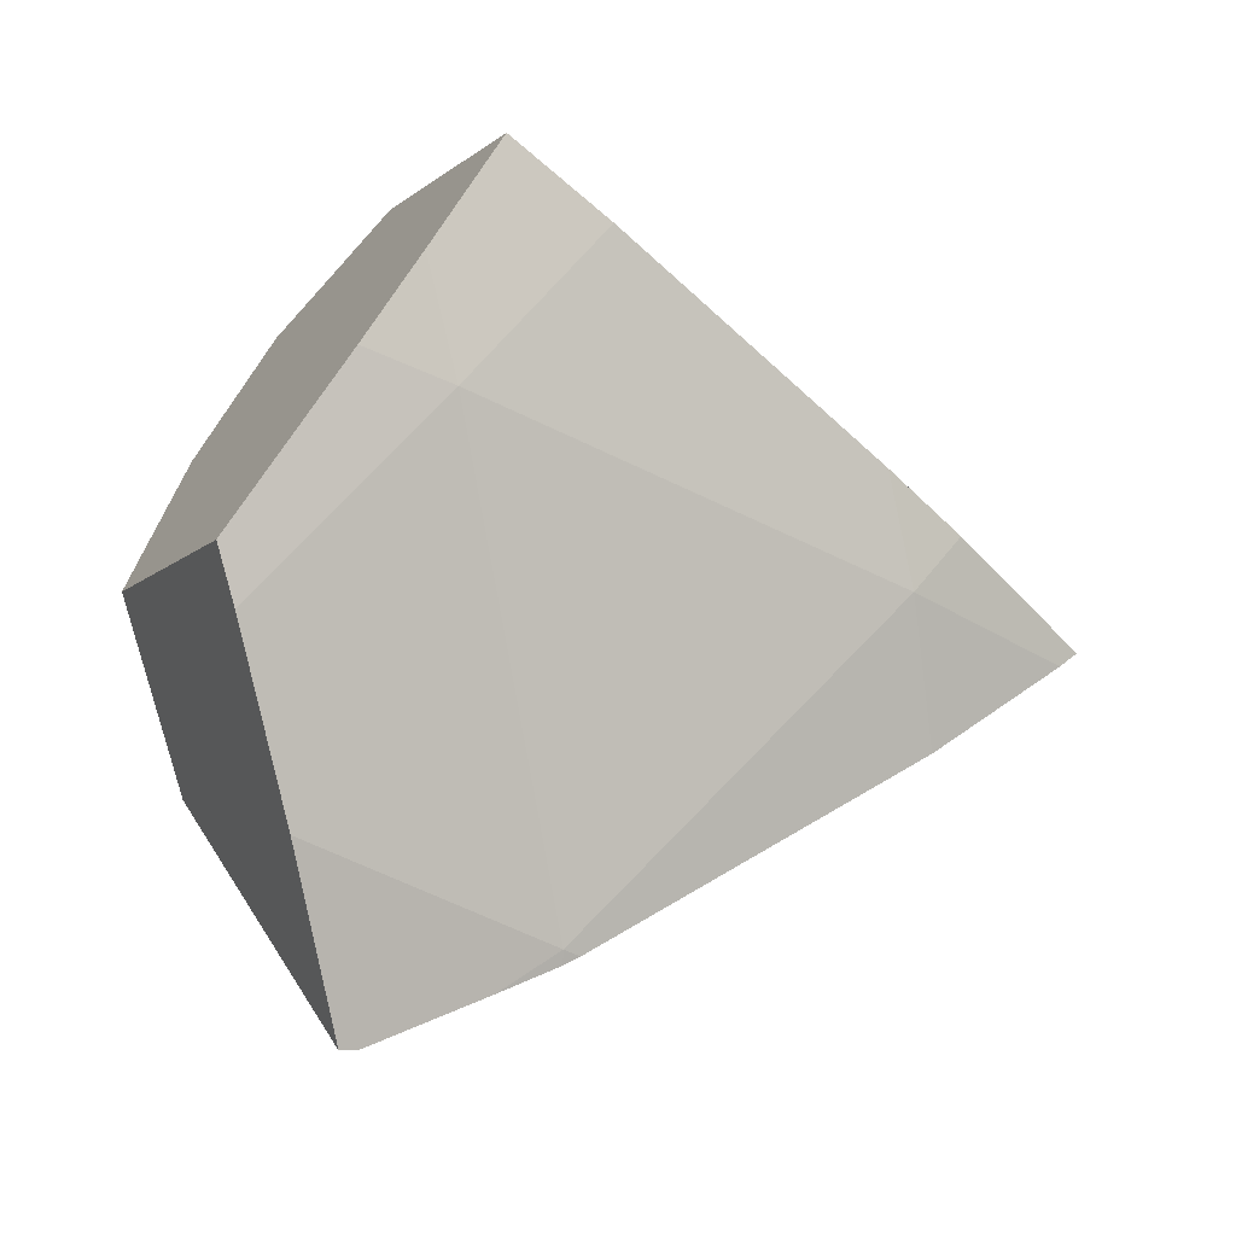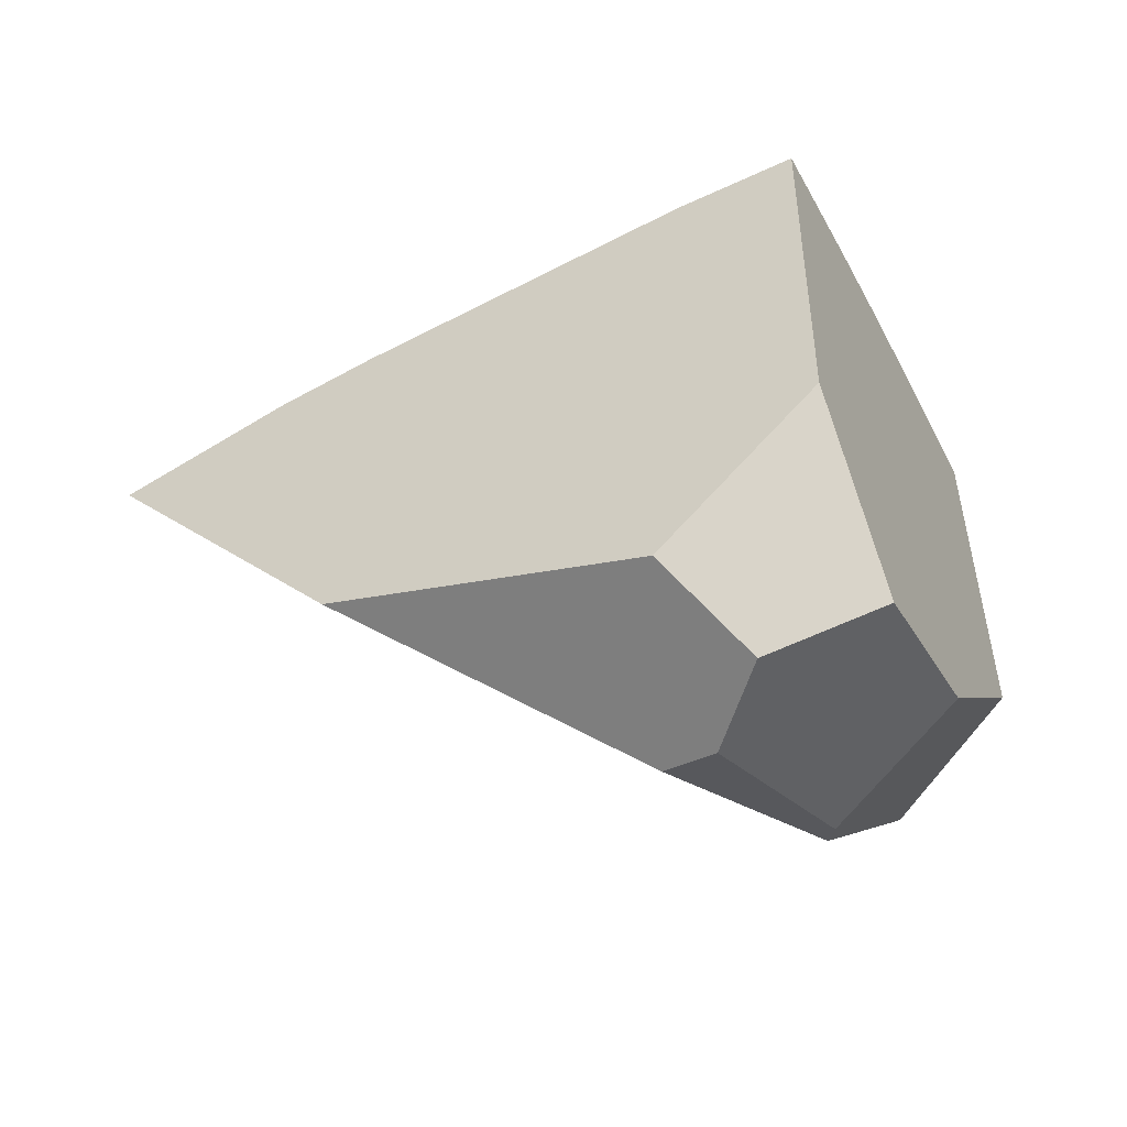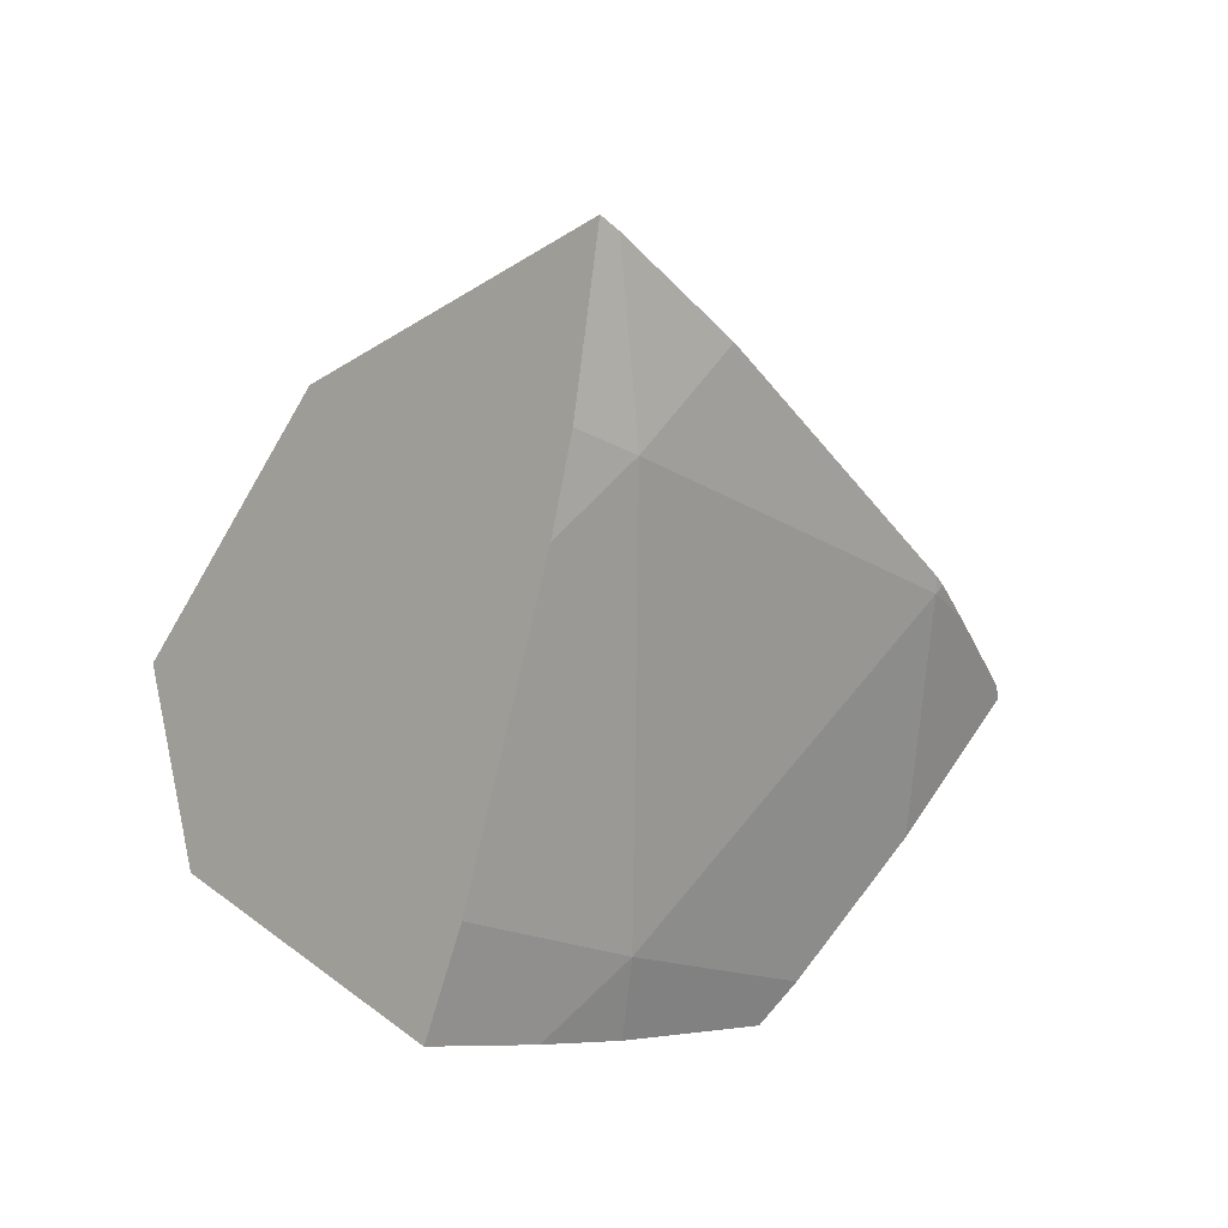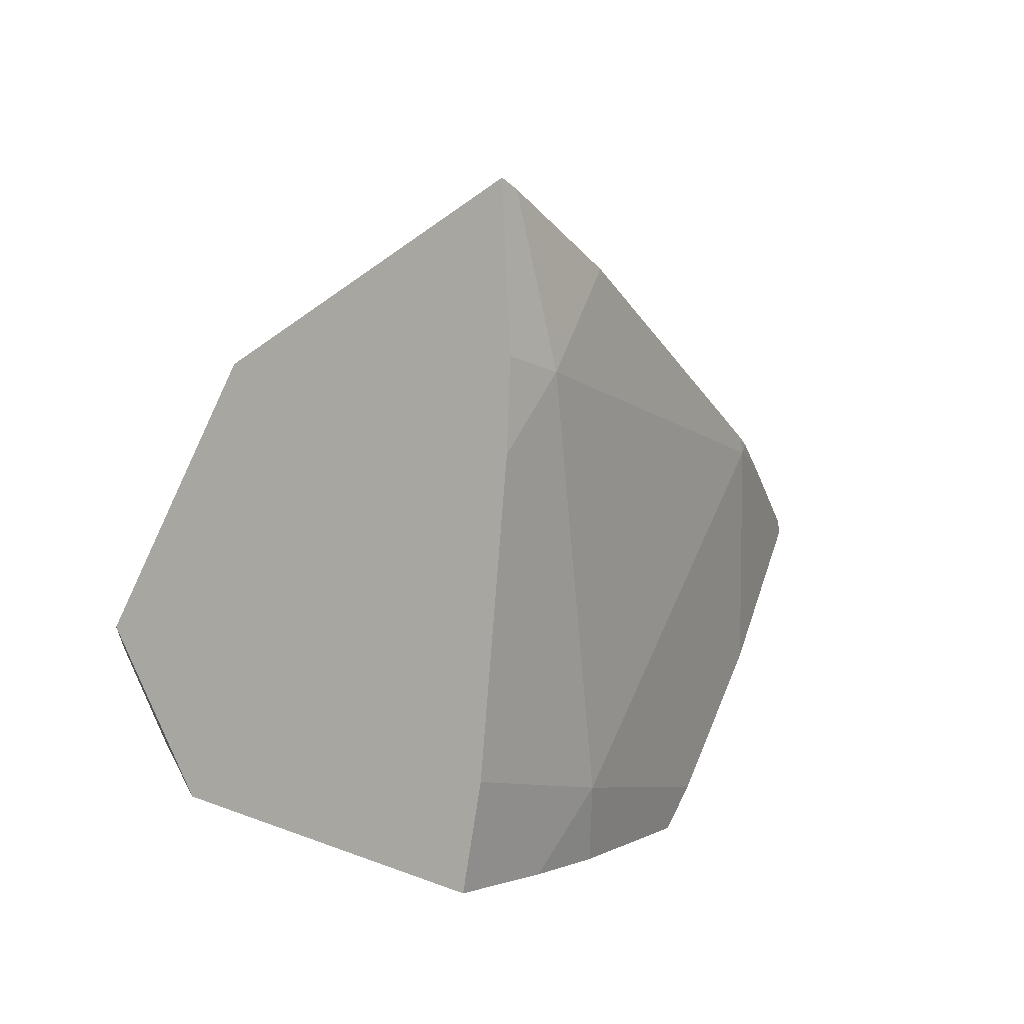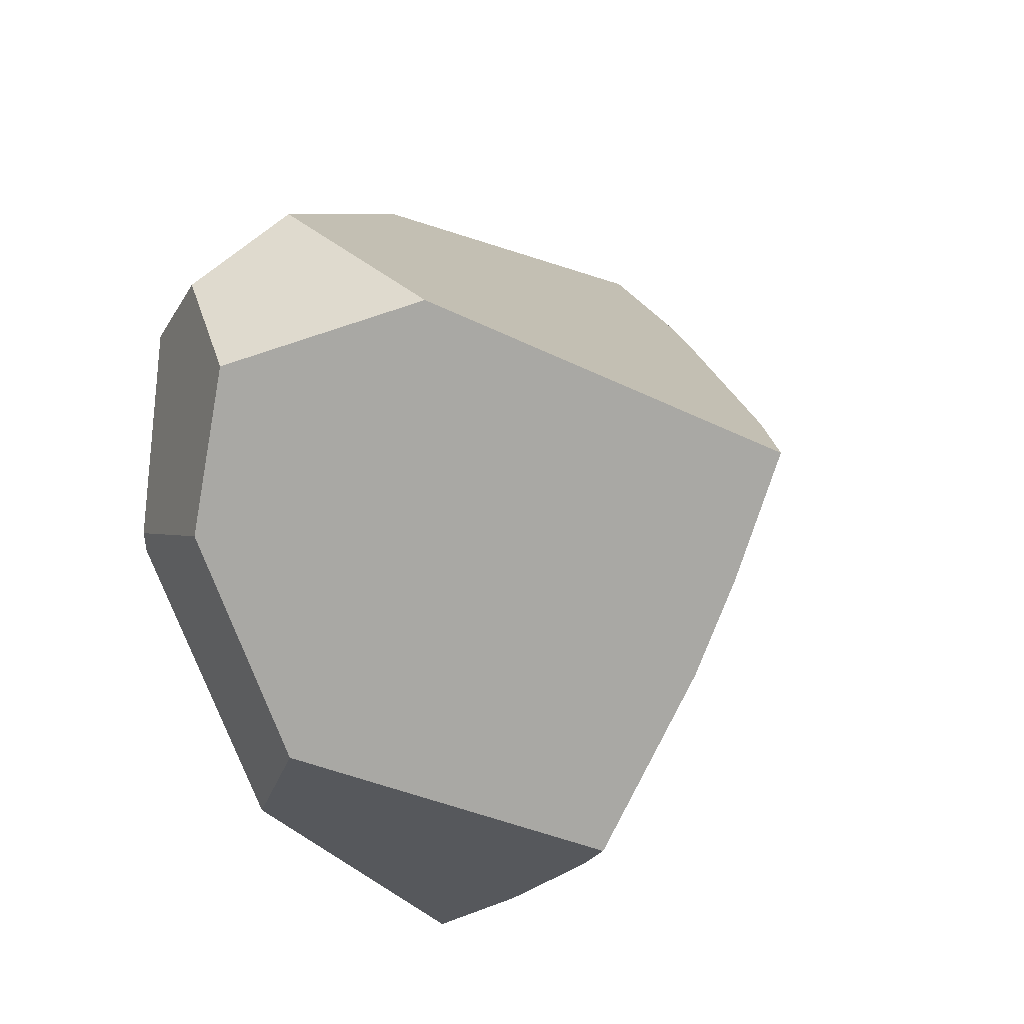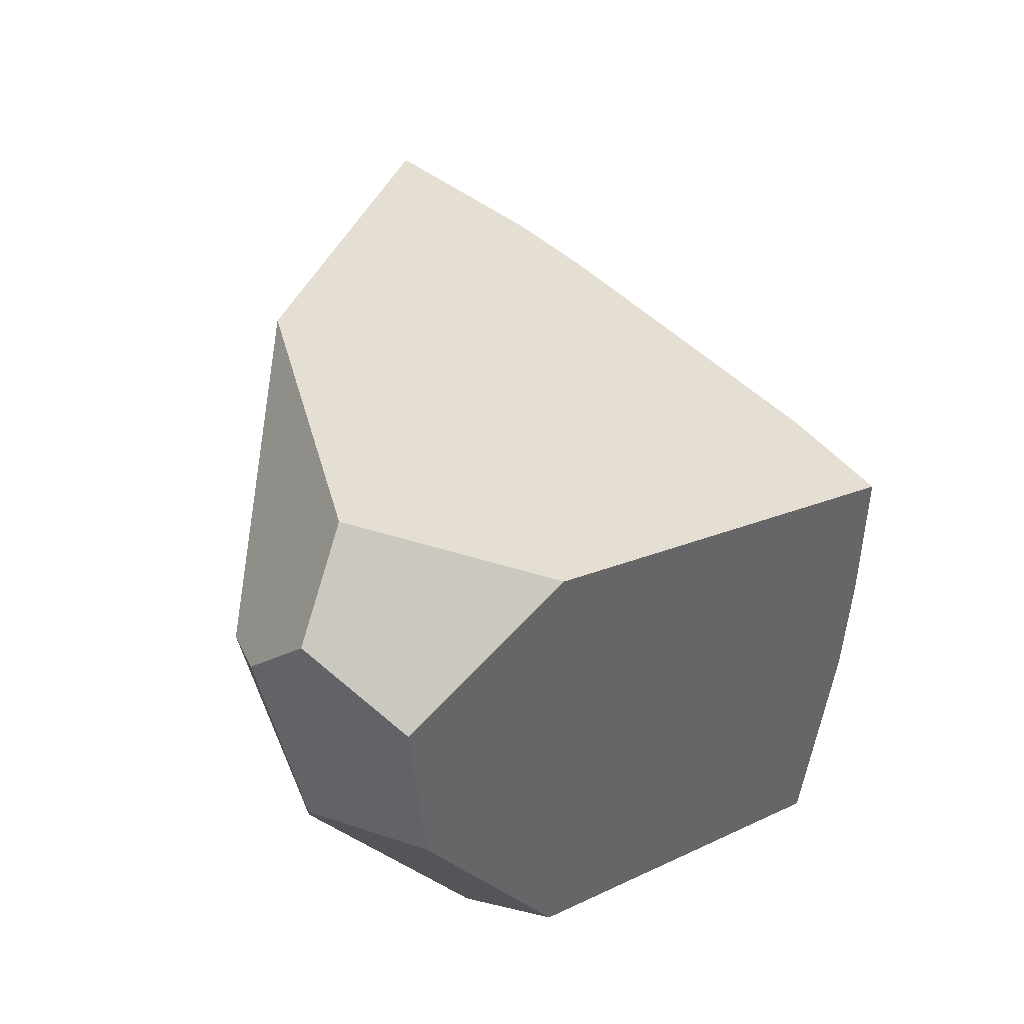
<metadata>
{"format":"obj","ext":"obj","renderer":"f3d","projection":"perspective","resolution":1024,"background":"white","views":[{"elev":-27.3,"azim":77.2,"up":"+Z"},{"elev":62.3,"azim":-80.9,"up":"+Z"},{"elev":39.5,"azim":71.2,"up":"+Y"},{"elev":38.8,"azim":55.0,"up":"+Y"},{"elev":39.7,"azim":17.2,"up":"+Z"},{"elev":70.5,"azim":-16.1,"up":"+Z"}]}
</metadata>
<code>
g  Instance
v 8.55 -46.69 -3.991
v 8.275 -46.16 -4.029
v 8.56 -46.54 -3.805
v 8.56 -46.54 -3.805
v 8.275 -46.16 -4.029
v 8.27 -46.11 -3.978
v 8.56 -46.54 -3.805
v 8.697 -46.79 -3.696
v 8.55 -46.69 -3.991
v 8.55 -46.69 -3.991
v 8.697 -46.79 -3.696
v 9.037 -48.05 -3.809
v 9.037 -48.05 -3.809
v 8.697 -46.79 -3.696
v 9.116 -47.66 -3.302
v 9.166 -48.16 -3.494
v 9.037 -48.05 -3.809
v 9.235 -47.97 -3.15
v 9.235 -47.97 -3.15
v 9.037 -48.05 -3.809
v 9.116 -47.66 -3.302
v 9.037 -48.05 -3.809
v 9.166 -48.16 -3.494
v 9.096 -48.31 -3.759
v 8.55 -46.69 -3.991
v 8.295 -46.57 -4.352
v 8.275 -46.16 -4.029
v 8.311 -47.61 -5.023
v 8.287 -47.56 -5.03
v 8.55 -46.69 -3.991
v 8.55 -46.69 -3.991
v 8.287 -47.56 -5.03
v 8.295 -46.57 -4.352
v 8.55 -46.69 -3.991
v 9.037 -48.05 -3.809
v 8.311 -47.61 -5.023
v 9.037 -48.05 -3.809
v 8.838 -48.56 -4.406
v 8.311 -47.61 -5.023
v 8.311 -47.61 -5.023
v 8.838 -48.56 -4.406
v 8.552 -48.36 -4.872
v 8.913 -48.62 -4.257
v 8.838 -48.56 -4.406
v 9.096 -48.31 -3.759
v 9.096 -48.31 -3.759
v 8.838 -48.56 -4.406
v 9.037 -48.05 -3.809
v 8.311 -47.61 -5.023
v 8.285 -47.61 -5.058
v 8.287 -47.56 -5.03
v 8.285 -47.61 -5.058
v 8.311 -47.61 -5.023
v 8.267 -47.78 -5.145
v 8.236 -48.17 -5.315
v 8.231 -48.12 -5.306
v 8.552 -48.36 -4.872
v 8.552 -48.36 -4.872
v 8.231 -48.12 -5.306
v 8.311 -47.61 -5.023
v 8.311 -47.61 -5.023
v 8.231 -48.12 -5.306
v 8.267 -47.78 -5.145
v 7.478 -48.08 -2.855
v 7.323 -48.01 -3.12
v 7.698 -48.4 -2.877
v 7.698 -48.4 -2.877
v 7.323 -48.01 -3.12
v 7.675 -48.62 -3.328
v 7.675 -48.62 -3.328
v 7.323 -48.01 -3.12
v 7.367 -48.35 -3.612
v 7.67 -46.89 -3.303
v 8.27 -46.11 -3.978
v 7.299 -47.87 -3.238
v 7.299 -47.87 -3.238
v 8.27 -46.11 -3.978
v 7.363 -48.34 -3.694
v 7.363 -48.34 -3.694
v 8.27 -46.11 -3.978
v 8.231 -48.12 -5.306
v 8.231 -48.12 -5.306
v 8.27 -46.11 -3.978
v 8.267 -47.78 -5.145
v 8.267 -47.78 -5.145
v 8.27 -46.11 -3.978
v 8.285 -47.61 -5.058
v 8.285 -47.61 -5.058
v 8.27 -46.11 -3.978
v 8.287 -47.56 -5.03
v 8.287 -47.56 -5.03
v 8.27 -46.11 -3.978
v 8.295 -46.57 -4.352
v 8.295 -46.57 -4.352
v 8.27 -46.11 -3.978
v 8.275 -46.16 -4.029
v 8.913 -48.62 -4.257
v 9.096 -48.31 -3.759
v 7.999 -48.8 -3.954
v 7.999 -48.8 -3.954
v 9.096 -48.31 -3.759
v 7.675 -48.62 -3.328
v 7.675 -48.62 -3.328
v 9.096 -48.31 -3.759
v 7.698 -48.4 -2.877
v 7.698 -48.4 -2.877
v 9.096 -48.31 -3.759
v 8.221 -48.13 -2.719
v 8.221 -48.13 -2.719
v 9.096 -48.31 -3.759
v 9.235 -47.97 -3.15
v 9.235 -47.97 -3.15
v 9.096 -48.31 -3.759
v 9.166 -48.16 -3.494
v 7.367 -48.35 -3.612
v 7.323 -48.01 -3.12
v 7.363 -48.34 -3.695
v 7.363 -48.34 -3.695
v 7.323 -48.01 -3.12
v 7.363 -48.34 -3.694
v 7.363 -48.34 -3.694
v 7.323 -48.01 -3.12
v 7.299 -47.87 -3.238
v 7.999 -48.8 -3.954
v 7.675 -48.62 -3.328
v 7.786 -48.58 -4.471
v 7.786 -48.58 -4.471
v 7.675 -48.62 -3.328
v 7.363 -48.34 -3.695
v 7.363 -48.34 -3.695
v 7.675 -48.62 -3.328
v 7.367 -48.35 -3.612
v 8.697 -46.79 -3.696
v 8.56 -46.54 -3.805
v 9.116 -47.66 -3.302
v 9.116 -47.66 -3.302
v 8.56 -46.54 -3.805
v 9.235 -47.97 -3.15
v 9.235 -47.97 -3.15
v 8.56 -46.54 -3.805
v 8.221 -48.13 -2.719
v 8.221 -48.13 -2.719
v 8.56 -46.54 -3.805
v 7.672 -47.78 -2.756
v 7.672 -47.78 -2.756
v 8.56 -46.54 -3.805
v 7.67 -46.89 -3.303
v 7.67 -46.89 -3.303
v 8.56 -46.54 -3.805
v 8.27 -46.11 -3.978
v 7.363 -48.34 -3.694
v 8.231 -48.12 -5.306
v 7.363 -48.34 -3.695
v 7.363 -48.34 -3.695
v 8.231 -48.12 -5.306
v 7.786 -48.58 -4.471
v 7.786 -48.58 -4.471
v 8.231 -48.12 -5.306
v 8.236 -48.17 -5.315
v 7.323 -48.01 -3.12
v 7.478 -48.08 -2.855
v 7.299 -47.87 -3.238
v 7.299 -47.87 -3.238
v 7.478 -48.08 -2.855
v 7.67 -46.89 -3.303
v 7.67 -46.89 -3.303
v 7.478 -48.08 -2.855
v 7.672 -47.78 -2.756
v 7.672 -47.78 -2.756
v 7.478 -48.08 -2.855
v 8.221 -48.13 -2.719
v 8.221 -48.13 -2.719
v 7.478 -48.08 -2.855
v 7.698 -48.4 -2.877
v 8.236 -48.17 -5.315
v 8.552 -48.36 -4.872
v 7.786 -48.58 -4.471
v 7.786 -48.58 -4.471
v 8.552 -48.36 -4.872
v 7.999 -48.8 -3.954
v 7.999 -48.8 -3.954
v 8.552 -48.36 -4.872
v 8.913 -48.62 -4.257
v 8.913 -48.62 -4.257
v 8.552 -48.36 -4.872
v 8.838 -48.56 -4.406
f 1 2 3
f 4 5 6
f 7 8 9
f 10 11 12
f 13 14 15
f 16 17 18
f 19 20 21
f 22 23 24
f 25 26 27
f 28 29 30
f 31 32 33
f 34 35 36
f 37 38 39
f 40 41 42
f 43 44 45
f 46 47 48
f 49 50 51
f 52 53 54
f 55 56 57
f 58 59 60
f 61 62 63
f 64 65 66
f 67 68 69
f 70 71 72
f 73 74 75
f 76 77 78
f 79 80 81
f 82 83 84
f 85 86 87
f 88 89 90
f 91 92 93
f 94 95 96
f 97 98 99
f 100 101 102
f 103 104 105
f 106 107 108
f 109 110 111
f 112 113 114
f 115 116 117
f 118 119 120
f 121 122 123
f 124 125 126
f 127 128 129
f 130 131 132
f 133 134 135
f 136 137 138
f 139 140 141
f 142 143 144
f 145 146 147
f 148 149 150
f 151 152 153
f 154 155 156
f 157 158 159
f 160 161 162
f 163 164 165
f 166 167 168
f 169 170 171
f 172 173 174
f 175 176 177
f 178 179 180
f 181 182 183
f 184 185 186

</code>
